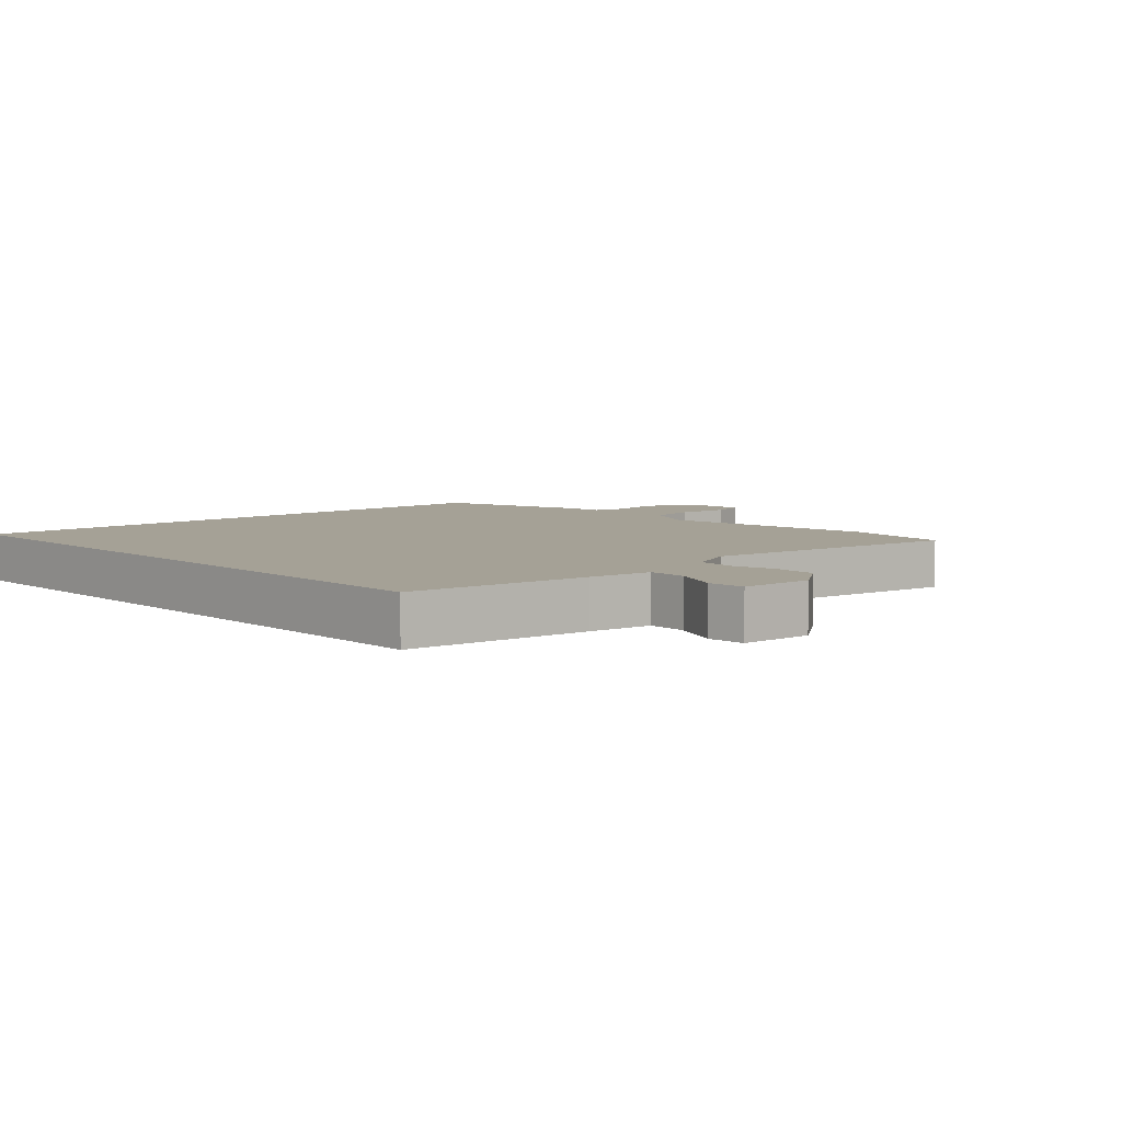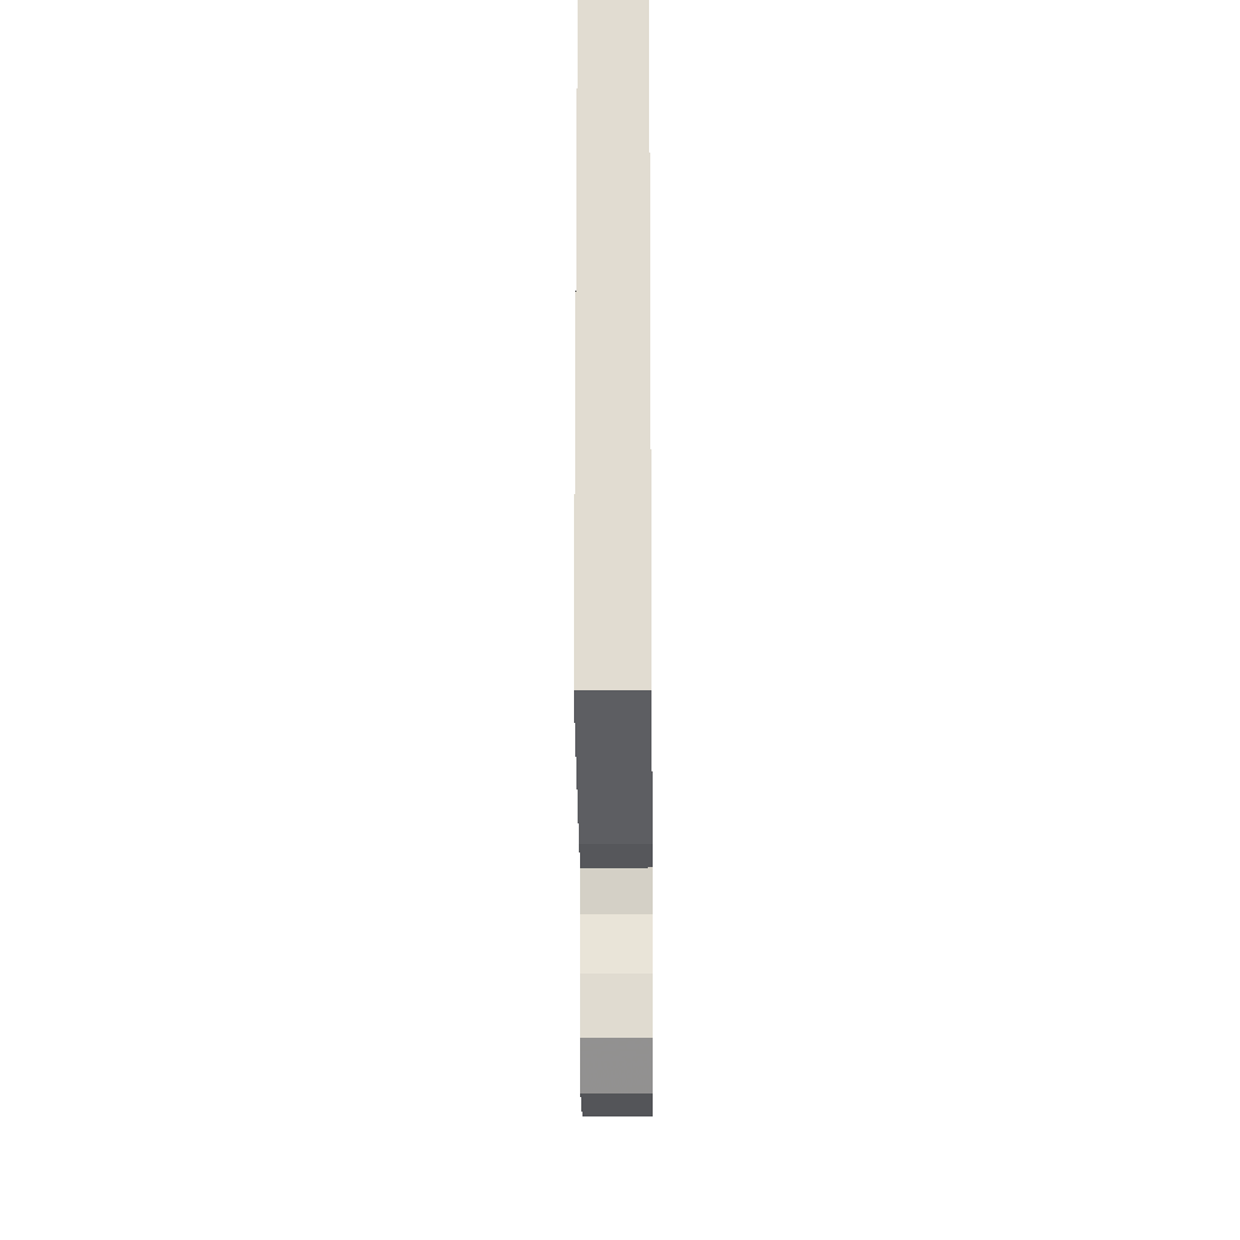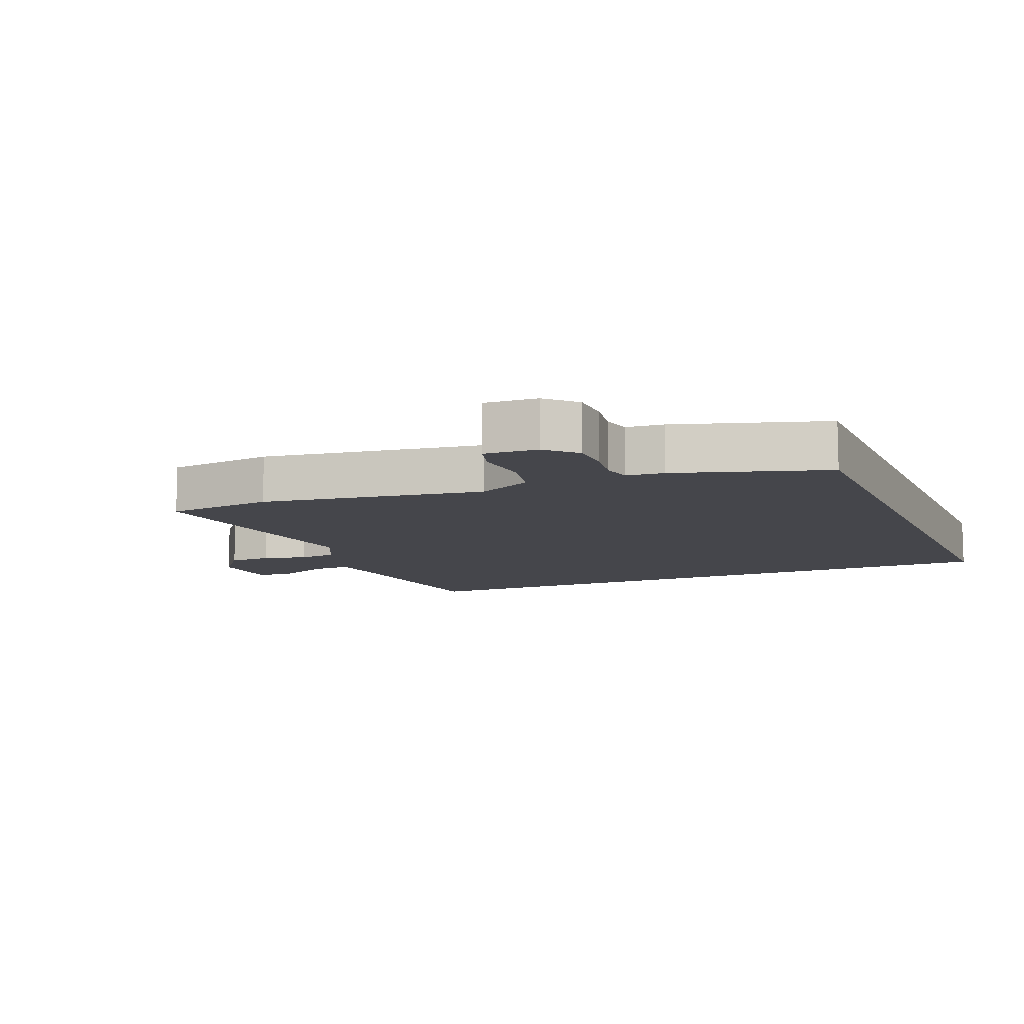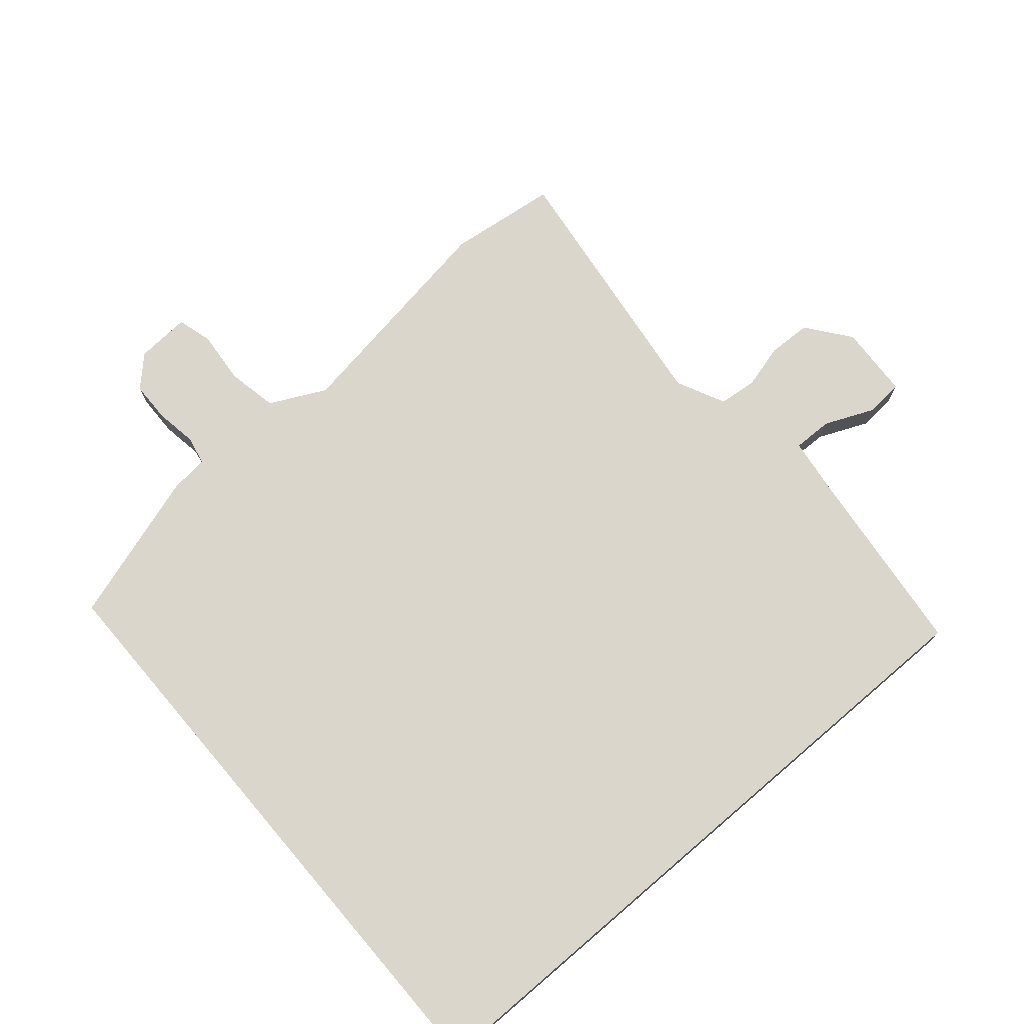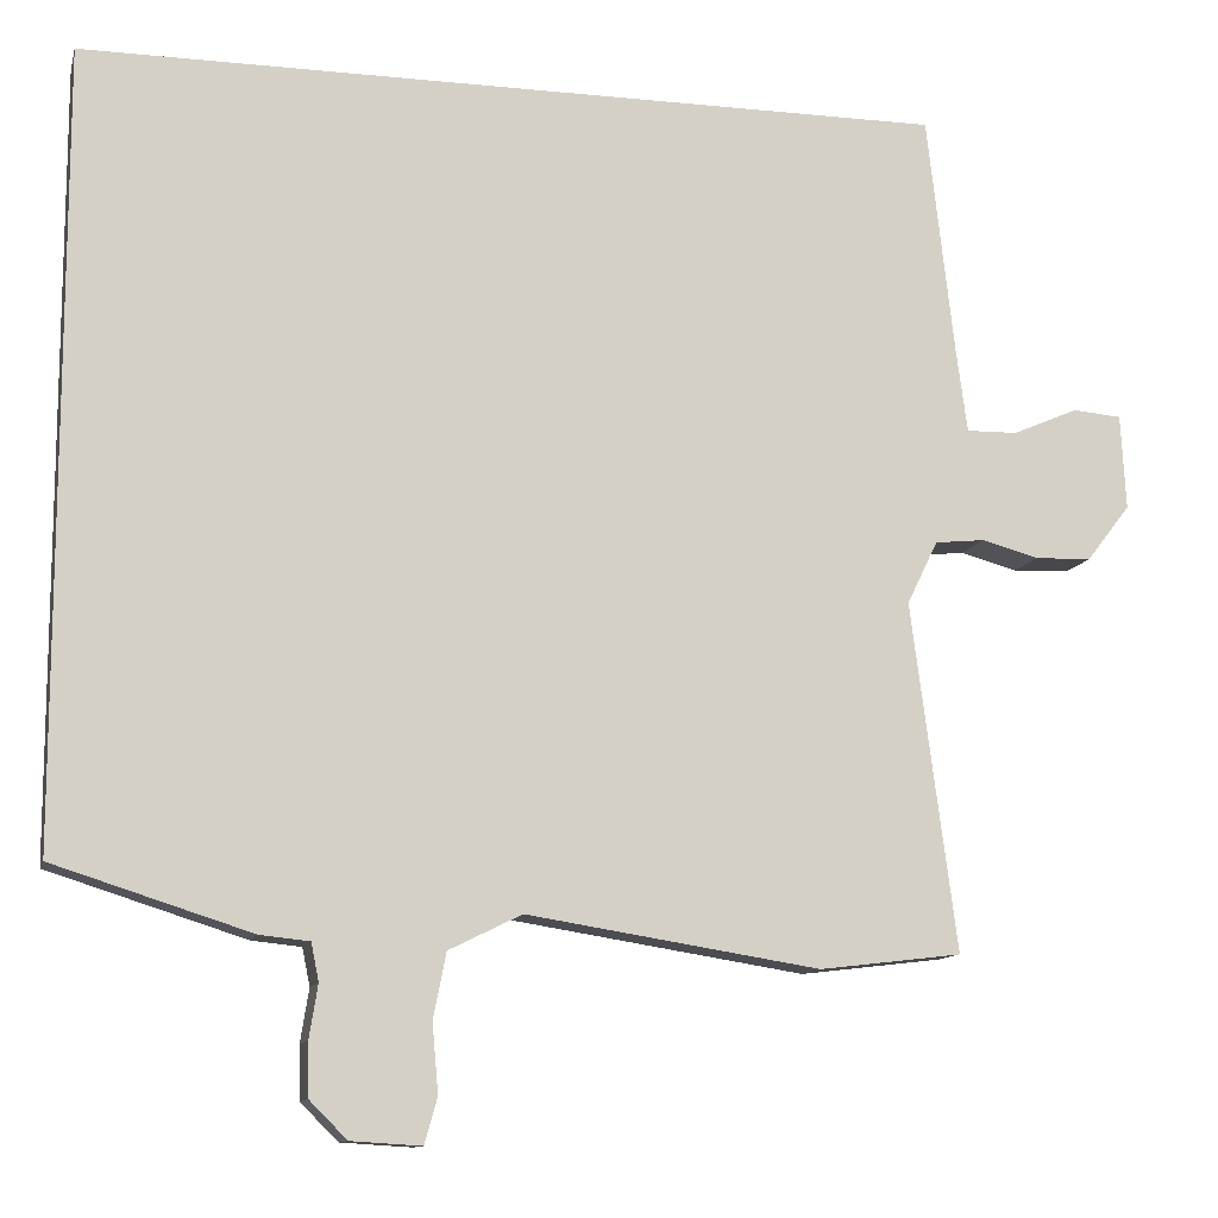
<metadata>
{"format":"obj","ext":"obj","renderer":"f3d","projection":"perspective","resolution":1024,"background":"white","views":[{"elev":6.0,"azim":47.9,"up":"+Y"},{"elev":-21.2,"azim":-89.4,"up":"+Z"},{"elev":-10.1,"azim":-157.0,"up":"+Y"},{"elev":73.8,"azim":-40.5,"up":"+Y"},{"elev":-11.6,"azim":-13.6,"up":"+Z"}]}
</metadata>
<code>
v 0.53 0.07 -0.496
v 0.364 0.07 -0.516
v 0.022 0.07 -0.462
v -0.063 0.07 -0.504
v -0.078 0.07 -0.58
v -0.071 0.07 -0.661
v -0.086 0.07 -0.714
v -0.168 0.07 -0.709
v -0.212 0.07 -0.665
v -0.213 0.07 -0.603
v -0.203 0.07 -0.541
v -0.212 0.07 -0.497
v -0.27 0.07 -0.491
v -0.5 0.07 -0.418
v -0.5 0.07 0.5
v 0.511 0.07 0.5
v 0.543 0.07 0.219
v 0.556 0.07 0.122
v 0.616 0.07 0.123
v 0.692 0.07 0.156
v 0.749 0.07 0.151
v 0.755 0.07 0.04
v 0.704 0.07 -0.026
v 0.638 0.07 -0.028
v 0.571 0.07 -0.01
v 0.513 0.07 -0.016
v 0.477 0.07 -0.09
v 0.53 0 -0.496
v 0.364 0 -0.516
v 0.022 0 -0.462
v -0.063 0 -0.504
v -0.078 0 -0.58
v -0.071 0 -0.661
v -0.086 0 -0.714
v -0.168 0 -0.709
v -0.212 0 -0.665
v -0.213 0 -0.603
v -0.203 0 -0.541
v -0.212 0 -0.497
v -0.27 0 -0.491
v -0.5 0 -0.418
v -0.5 0 0.5
v 0.511 0 0.5
v 0.543 0 0.219
v 0.556 0 0.122
v 0.616 0 0.123
v 0.692 0 0.156
v 0.749 0 0.151
v 0.755 0 0.04
v 0.704 0 -0.026
v 0.638 0 -0.028
v 0.571 0 -0.01
v 0.513 0 -0.016
v 0.477 0 -0.09
f 22 23 24 25
f 22 25 26
f 19 20 21 22
f 18 19 22 26
f 17 18 26 27
f 15 16 17 27
f 12 13 14 15
f 8 9 10 11
f 8 11 12
f 5 6 7 8
f 4 5 8 12
f 3 4 12 15
f 3 15 27
f 1 2 3 27
f 52 51 50 49
f 53 52 49
f 49 48 47 46
f 53 49 46 45
f 54 53 45 44
f 54 44 43 42
f 42 41 40 39
f 38 37 36 35
f 39 38 35
f 35 34 33 32
f 39 35 32 31
f 42 39 31 30
f 54 42 30
f 54 30 29 28
f 1 28 29 2
f 2 29 30 3
f 3 30 31 4
f 4 31 32 5
f 5 32 33 6
f 6 33 34 7
f 7 34 35 8
f 8 35 36 9
f 9 36 37 10
f 10 37 38 11
f 11 38 39 12
f 12 39 40 13
f 13 40 41 14
f 14 41 42 15
f 15 42 43 16
f 16 43 44 17
f 17 44 45 18
f 18 45 46 19
f 19 46 47 20
f 20 47 48 21
f 21 48 49 22
f 22 49 50 23
f 23 50 51 24
f 24 51 52 25
f 25 52 53 26
f 26 53 54 27
f 27 54 28 1

</code>
